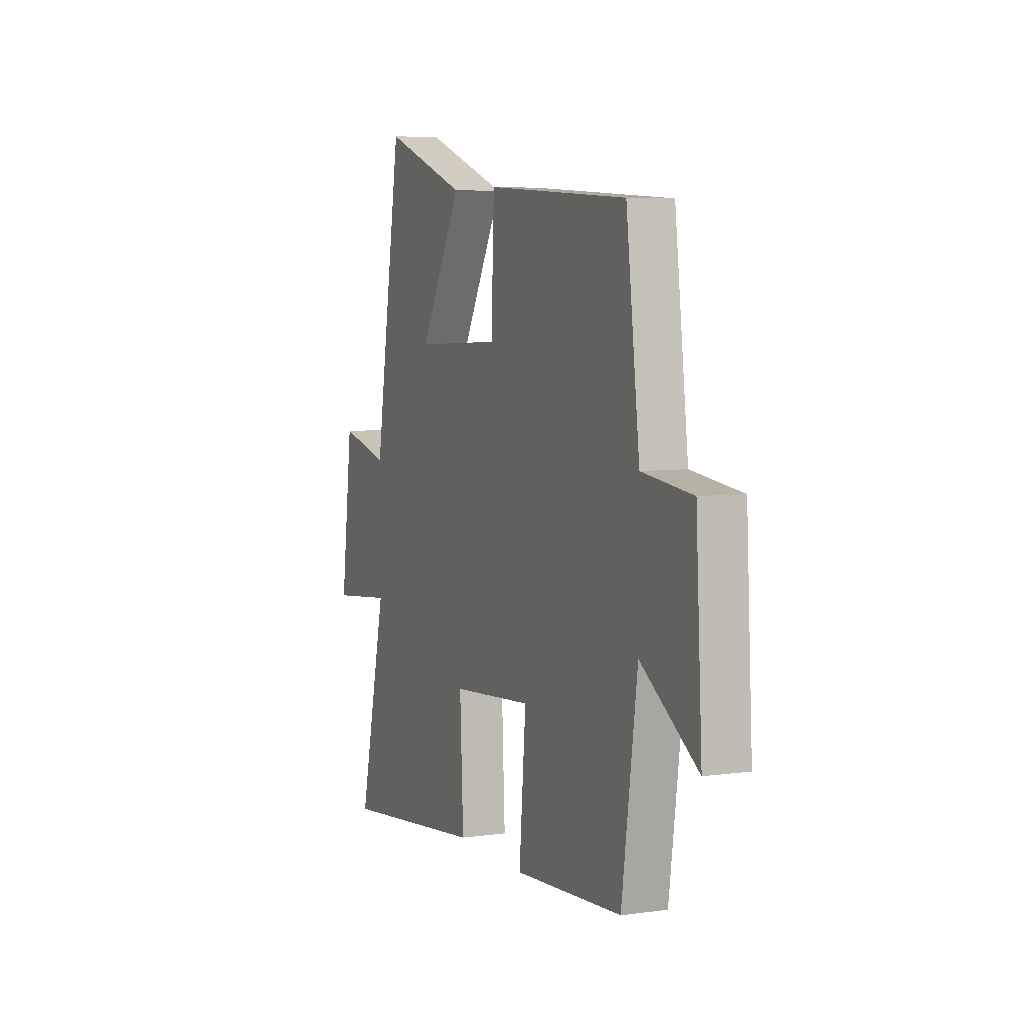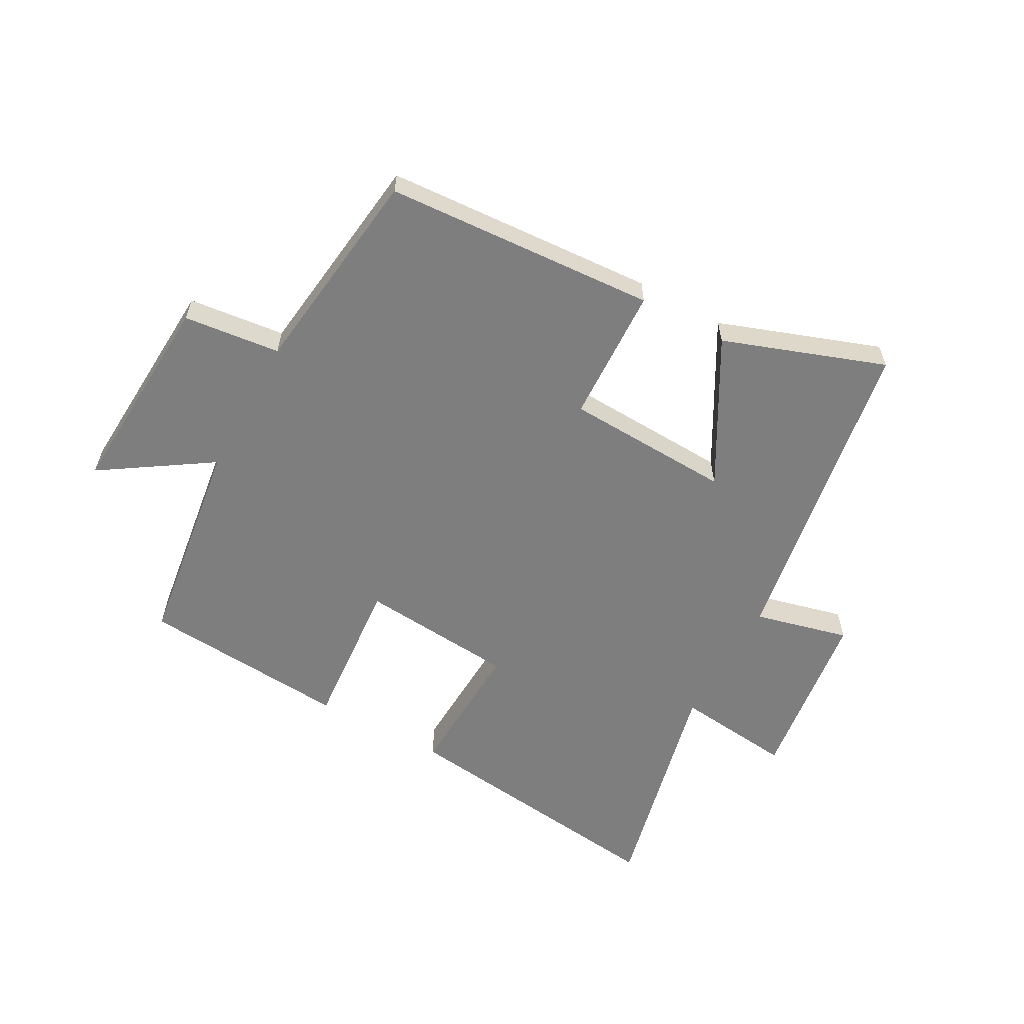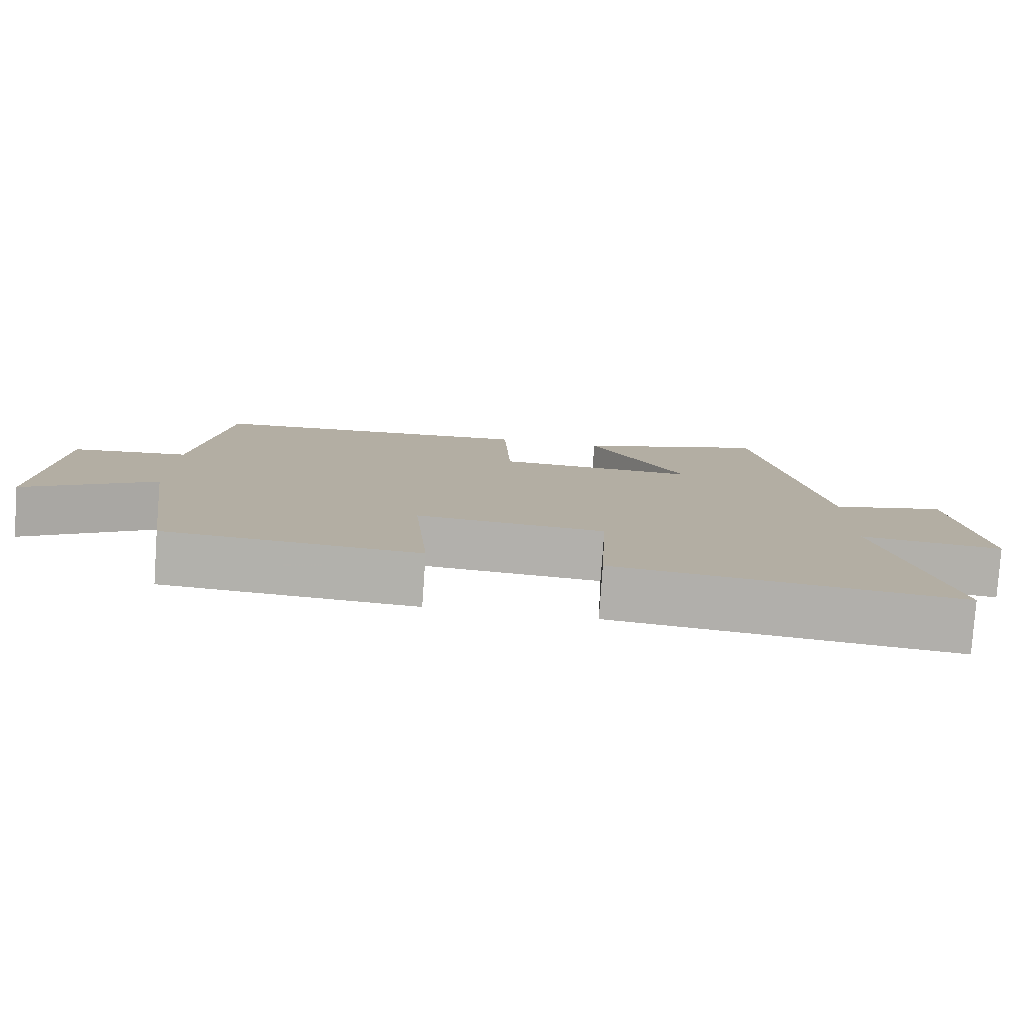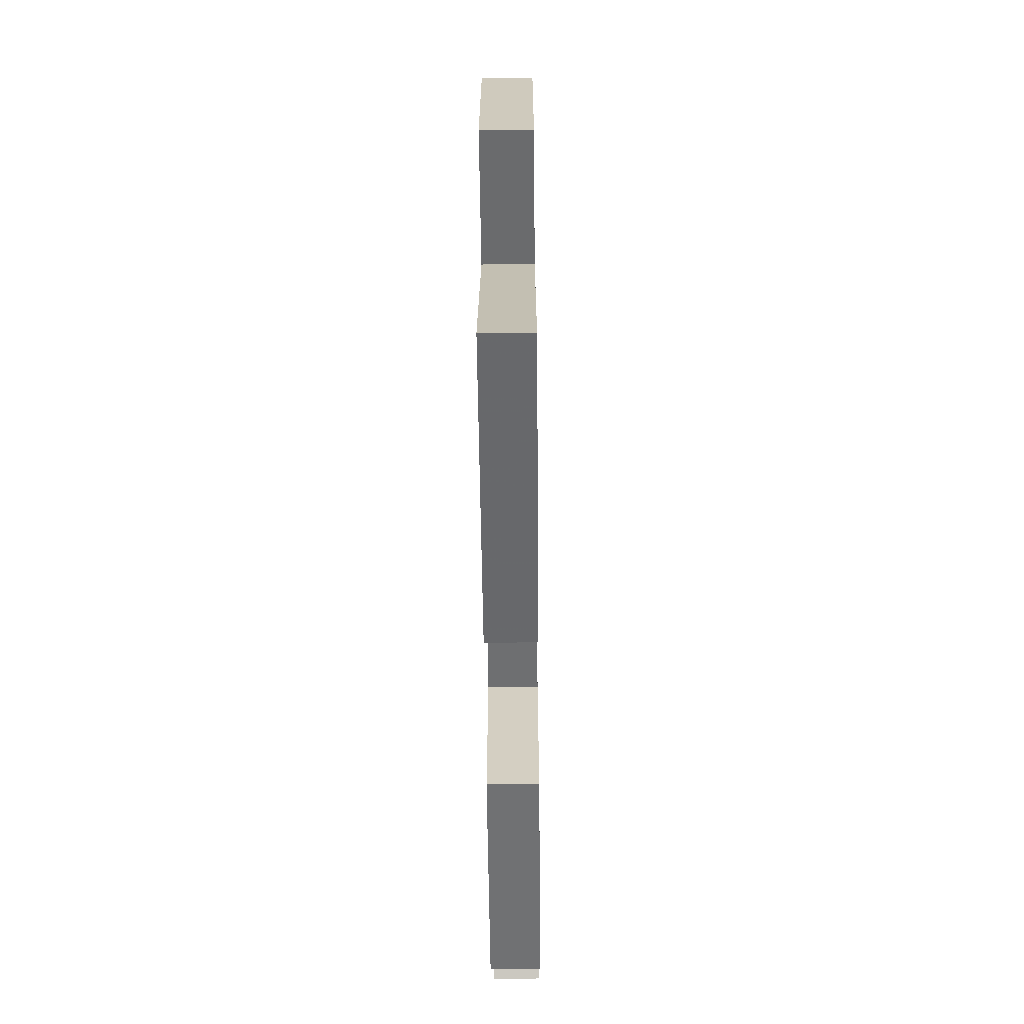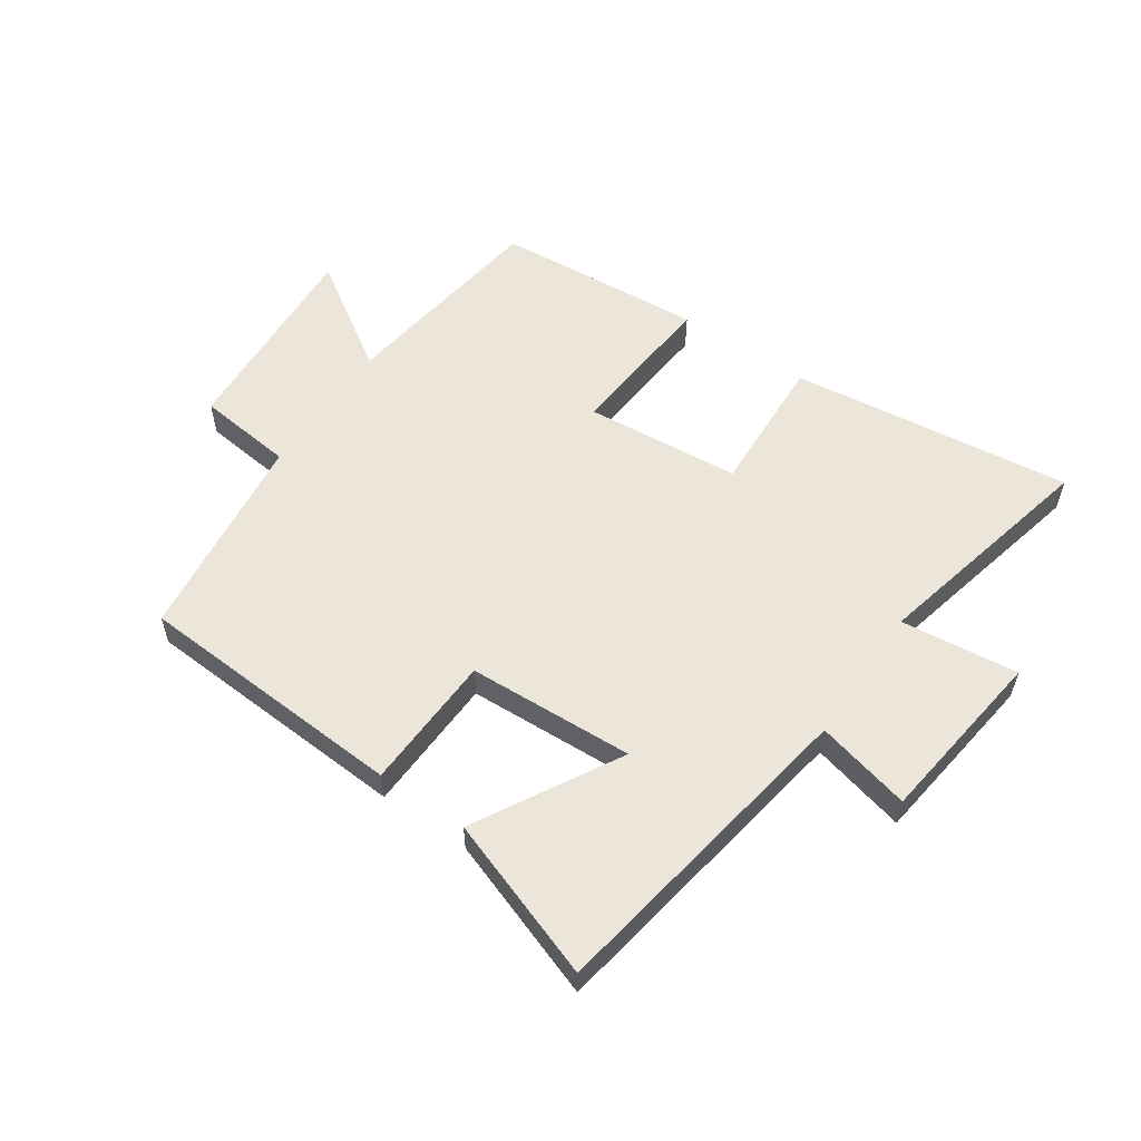
<metadata>
{"format":"obj","ext":"obj","renderer":"f3d","projection":"perspective","resolution":1024,"background":"white","views":[{"elev":6.0,"azim":-112.7,"up":"+Z"},{"elev":-59.4,"azim":-28.8,"up":"+Y"},{"elev":-79.5,"azim":-4.0,"up":"+Z"},{"elev":-59.4,"azim":90.6,"up":"+Z"},{"elev":56.6,"azim":34.3,"up":"+Y"}]}
</metadata>
<code>
v 0.412 0.07 0.595
v 0.5 0.07 0.061
v 0.657 0.07 0.1
v 0.695 0.07 -0.194
v 0.5 0.07 -0.173
v 0.588 0.07 -0.556
v 0.121 0.07 -0.5
v 0.132 0.07 -0.267
v -0.126 0.07 -0.245
v -0.105 0.07 -0.5
v -0.451 0.07 -0.474
v -0.5 0.07 -0.121
v -0.68 0.07 -0.239
v -0.66 0.07 0.105
v -0.5 0.07 0.123
v -0.457 0.07 0.472
v -0.007 0.07 0.5
v 0.002 0.07 0.274
v 0.278 0.07 0.262
v 0.145 0.07 0.5
v 0.412 0 0.595
v 0.5 0 0.061
v 0.657 0 0.1
v 0.695 0 -0.194
v 0.5 0 -0.173
v 0.588 0 -0.556
v 0.121 0 -0.5
v 0.132 0 -0.267
v -0.126 0 -0.245
v -0.105 0 -0.5
v -0.451 0 -0.474
v -0.5 0 -0.121
v -0.68 0 -0.239
v -0.66 0 0.105
v -0.5 0 0.123
v -0.457 0 0.472
v -0.007 0 0.5
v 0.002 0 0.274
v 0.278 0 0.262
v 0.145 0 0.5
f 19 20 1 2
f 18 19 2
f 15 16 17 18
f 15 18 2
f 12 13 14 15
f 11 12 15
f 10 11 15
f 9 10 15
f 8 9 15 2
f 5 6 7 8
f 5 8 2 3
f 3 4 5
f 22 21 40 39
f 22 39 38
f 38 37 36 35
f 22 38 35
f 35 34 33 32
f 35 32 31
f 35 31 30
f 35 30 29
f 22 35 29 28
f 28 27 26 25
f 23 22 28 25
f 25 24 23
f 1 21 22 2
f 2 22 23 3
f 3 23 24 4
f 4 24 25 5
f 5 25 26 6
f 6 26 27 7
f 7 27 28 8
f 8 28 29 9
f 9 29 30 10
f 10 30 31 11
f 11 31 32 12
f 12 32 33 13
f 13 33 34 14
f 14 34 35 15
f 15 35 36 16
f 16 36 37 17
f 17 37 38 18
f 18 38 39 19
f 19 39 40 20
f 20 40 21 1

</code>
